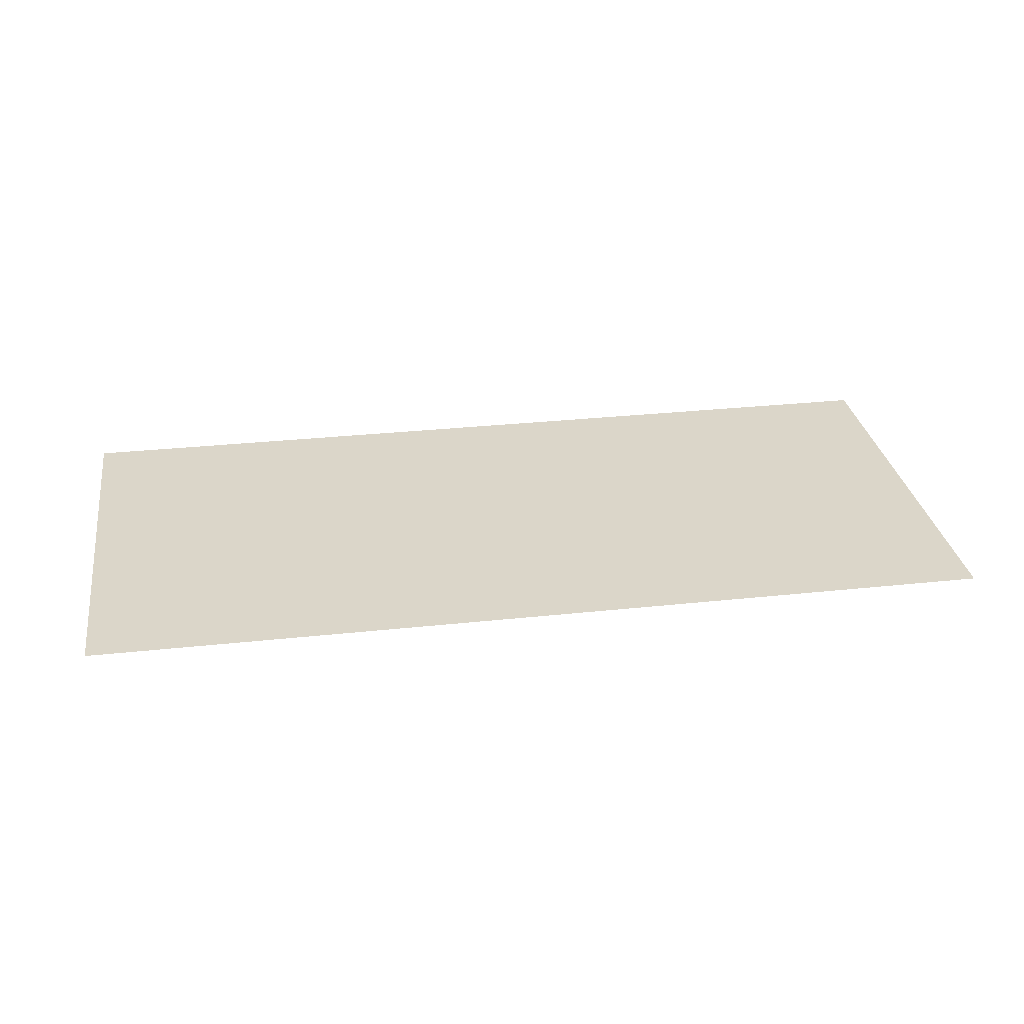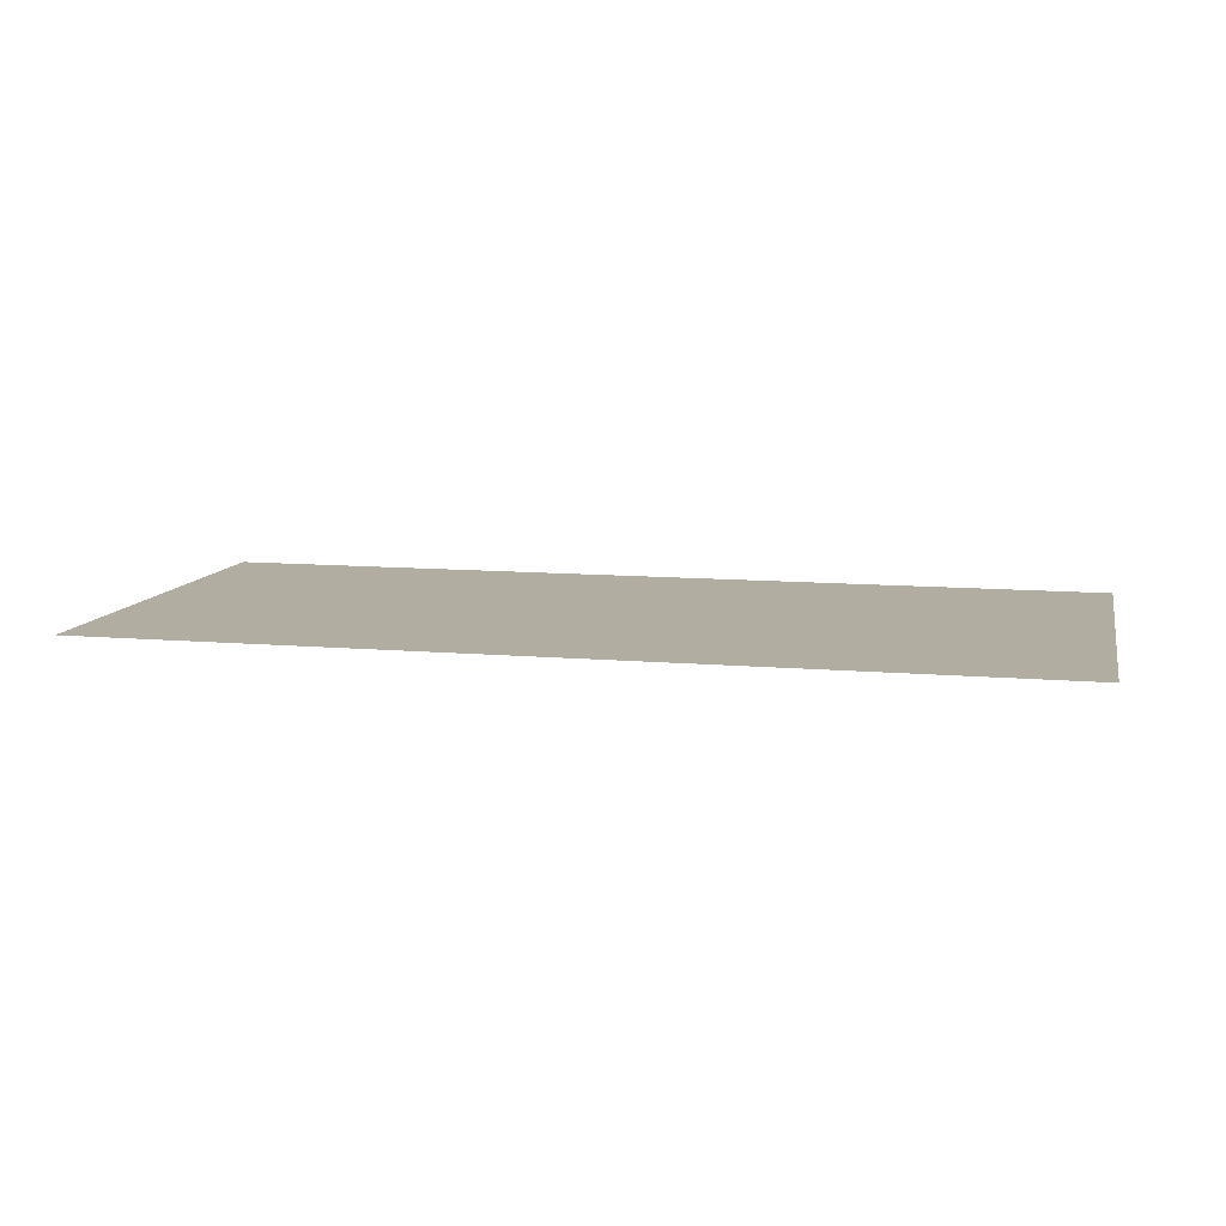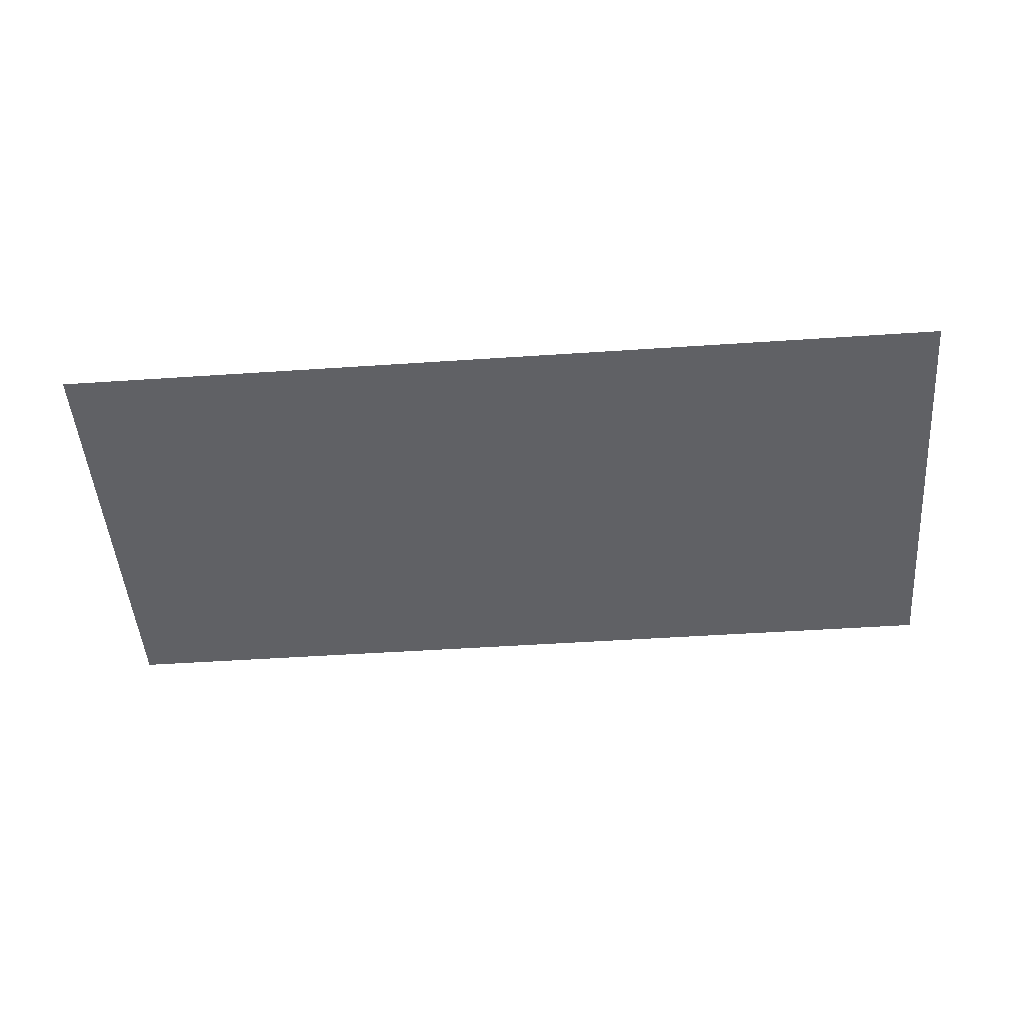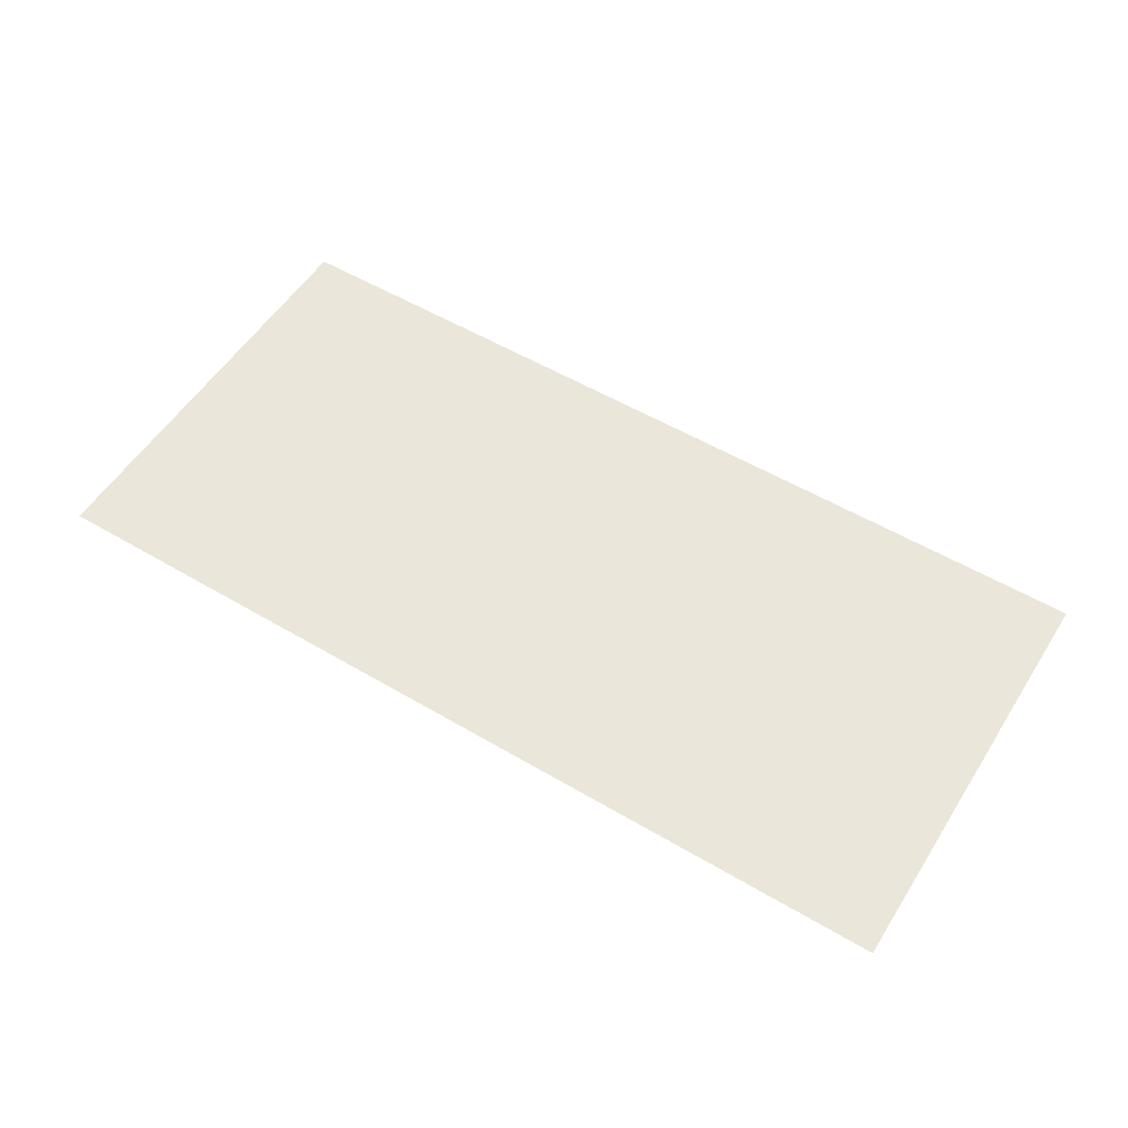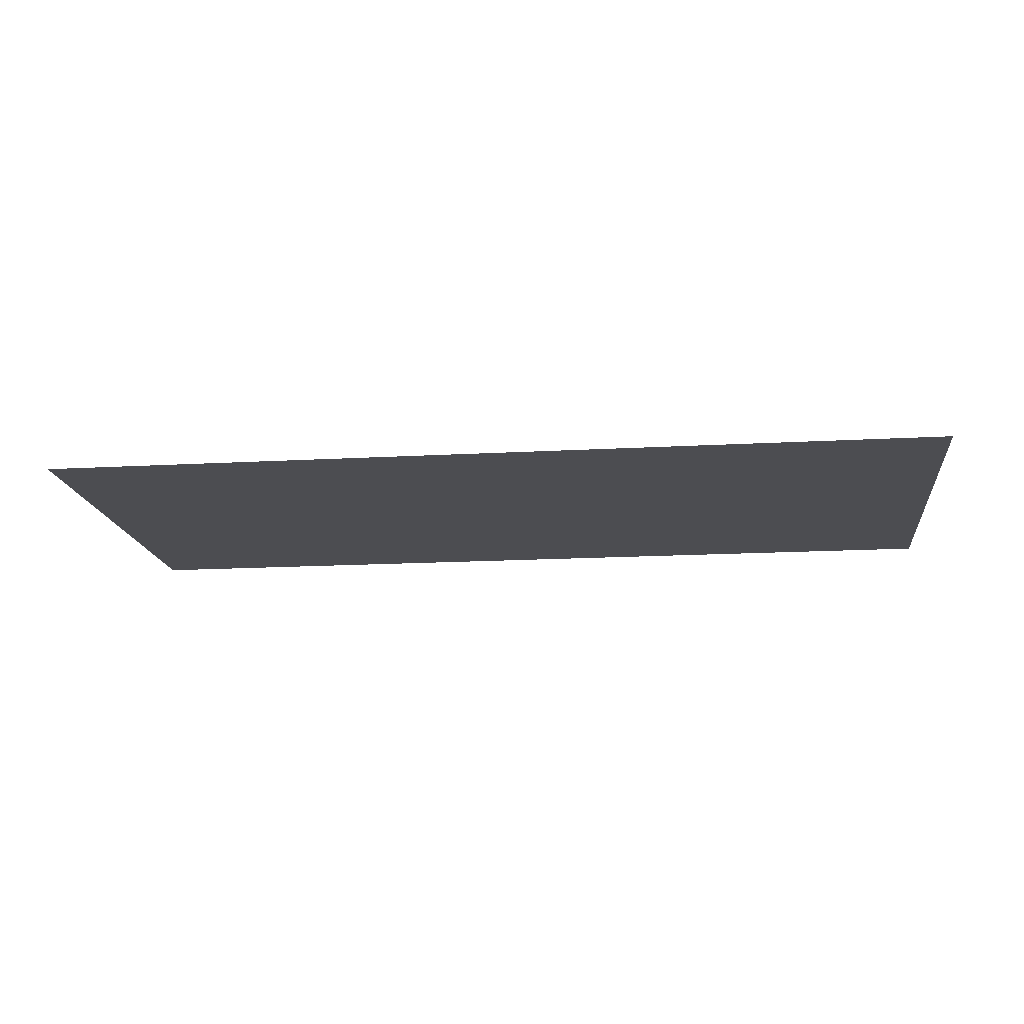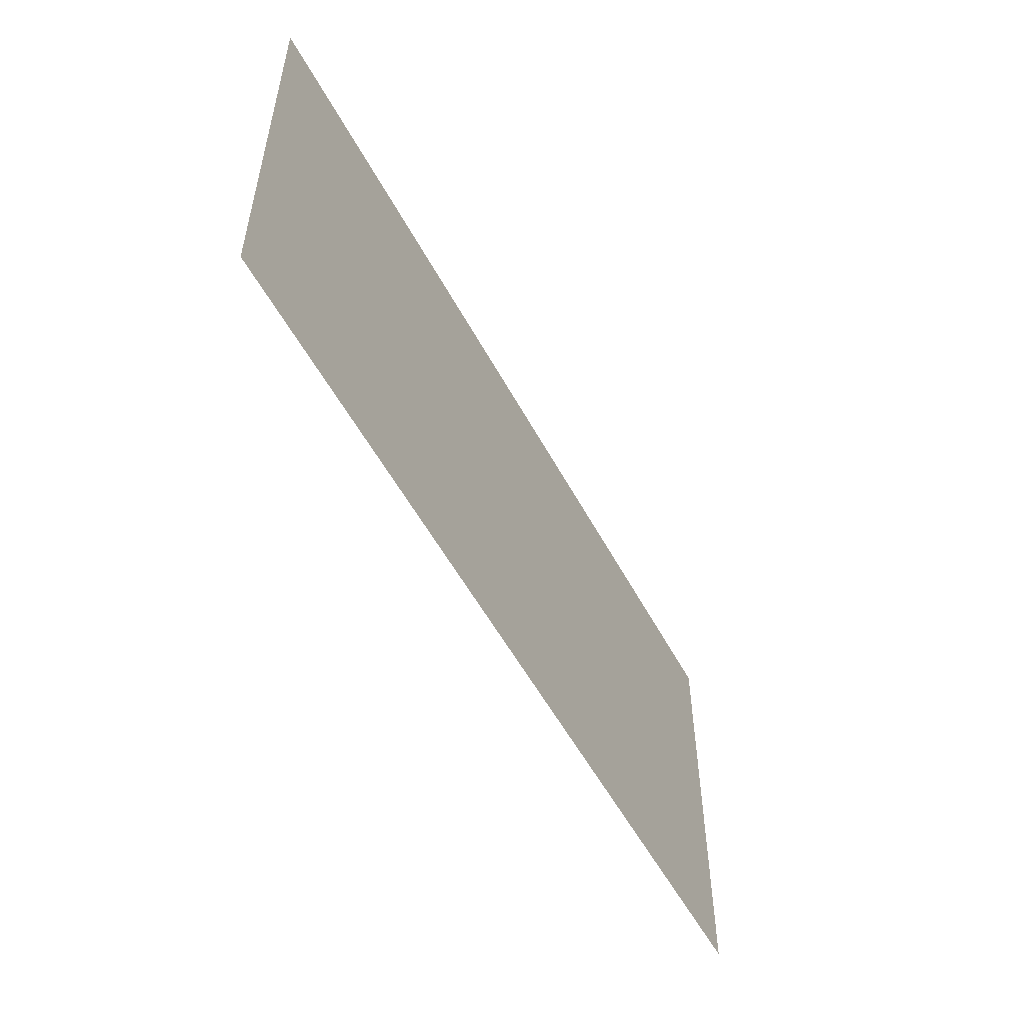
<metadata>
{"format":"obj","ext":"obj","renderer":"f3d","projection":"perspective","resolution":1024,"background":"white","views":[{"elev":29.9,"azim":171.0,"up":"+Z"},{"elev":10.3,"azim":12.6,"up":"+Z"},{"elev":-48.5,"azim":-175.7,"up":"+Z"},{"elev":54.7,"azim":-148.0,"up":"+Z"},{"elev":-16.1,"azim":6.7,"up":"+Z"},{"elev":-53.6,"azim":-62.4,"up":"+Y"}]}
</metadata>
<code>
g Can_ground
v 18.26 8.542 0
v -18.26 8.542 0
v 18.26 -8.542 0
v -18.26 -8.542 0
g Can_ground_0
f 3 2 1
f 3 4 2

</code>
